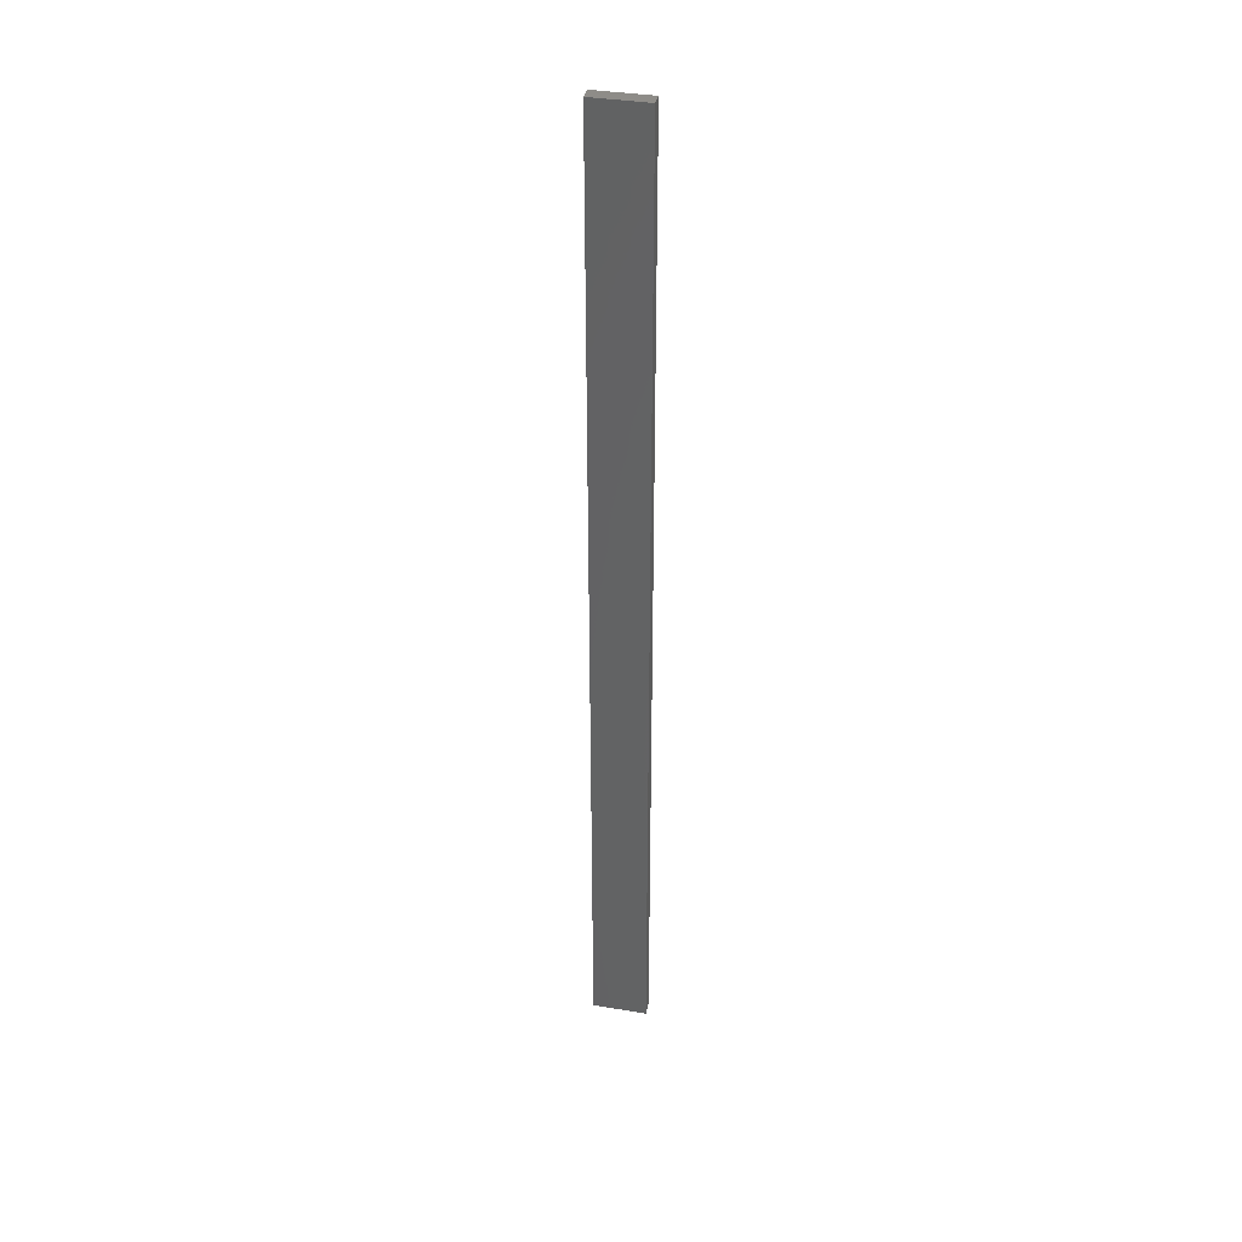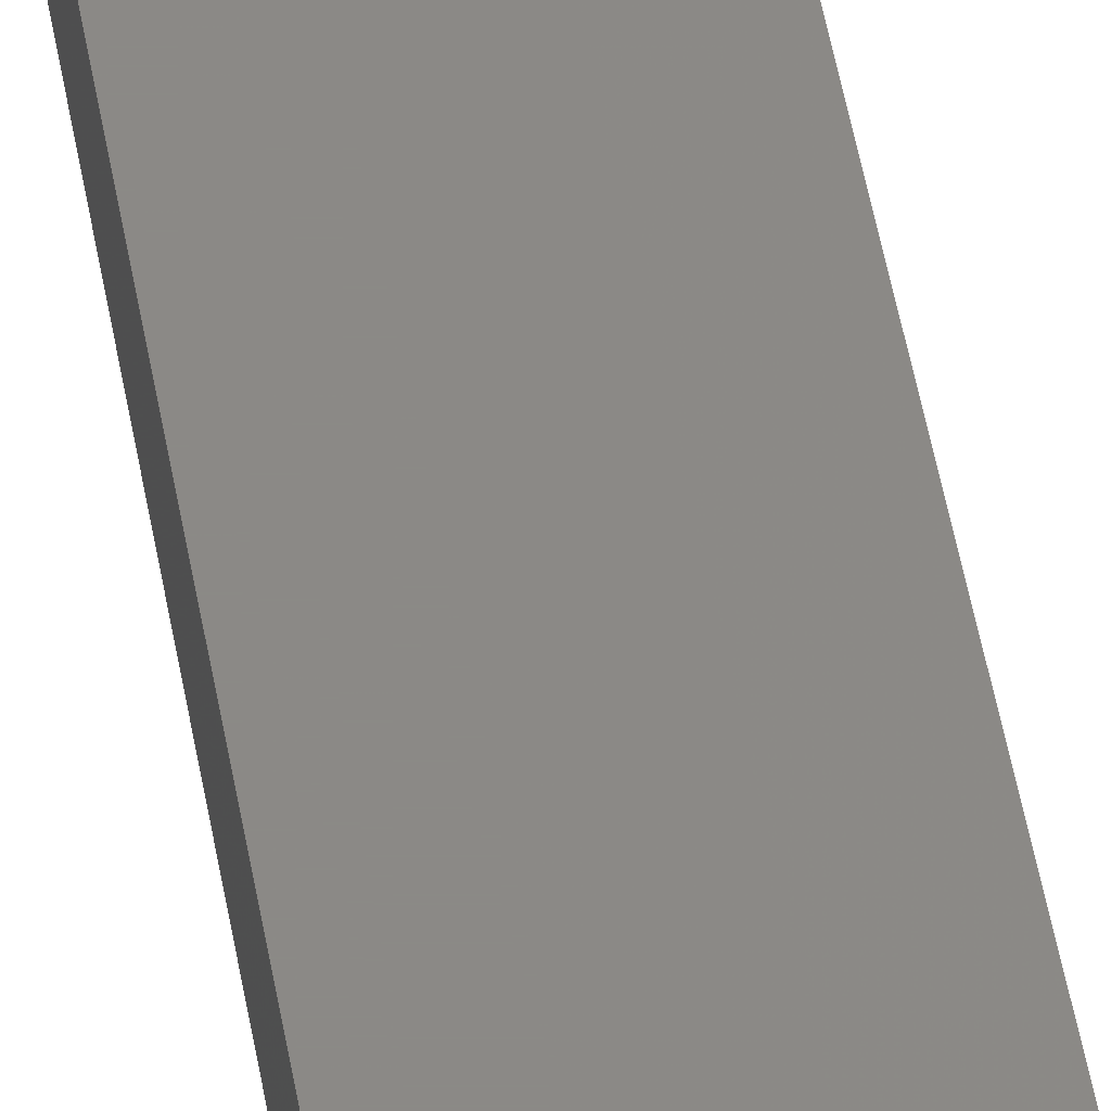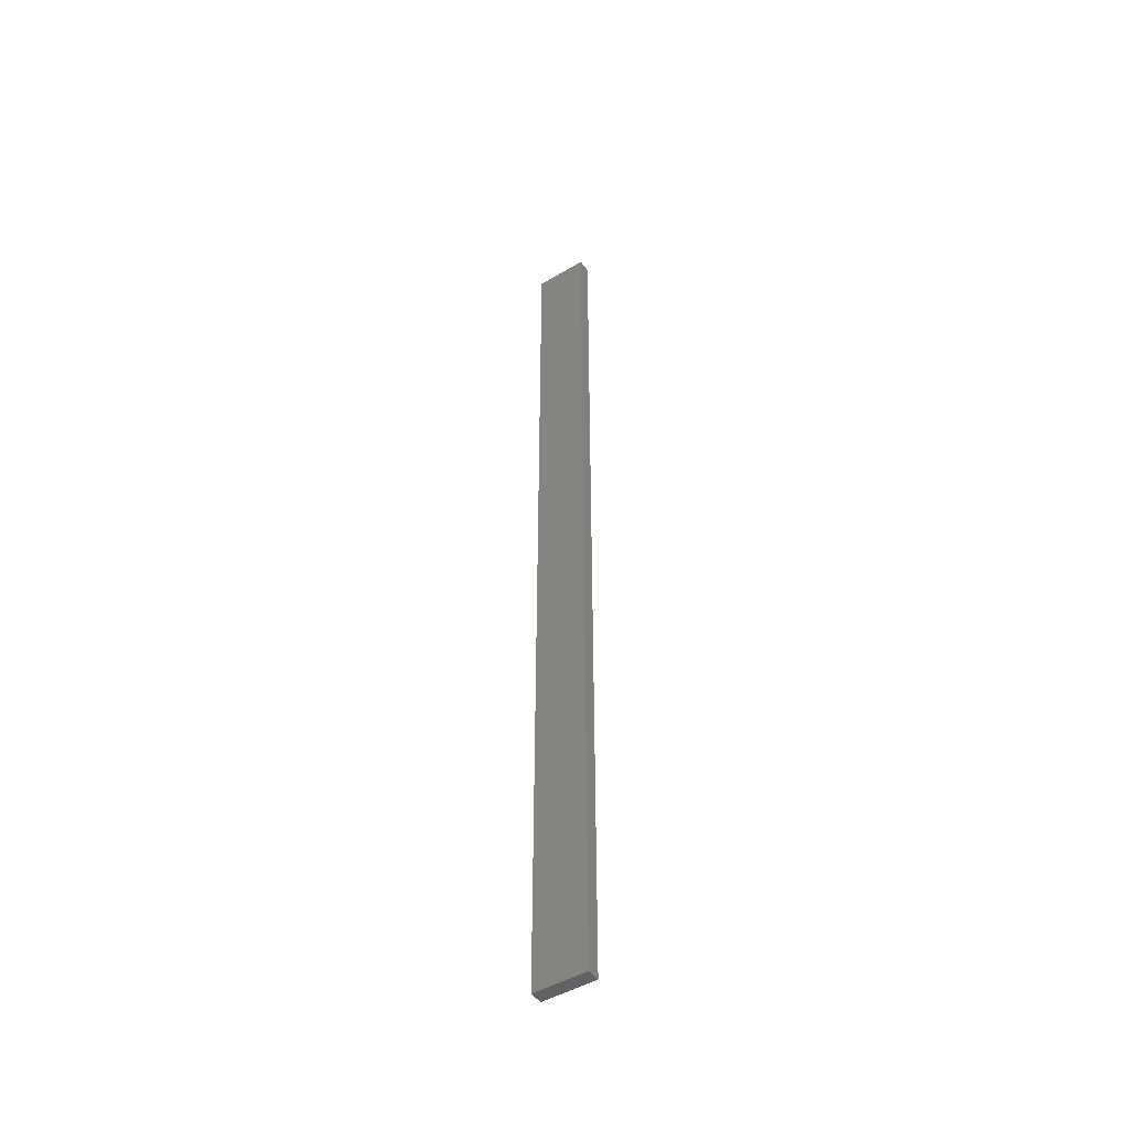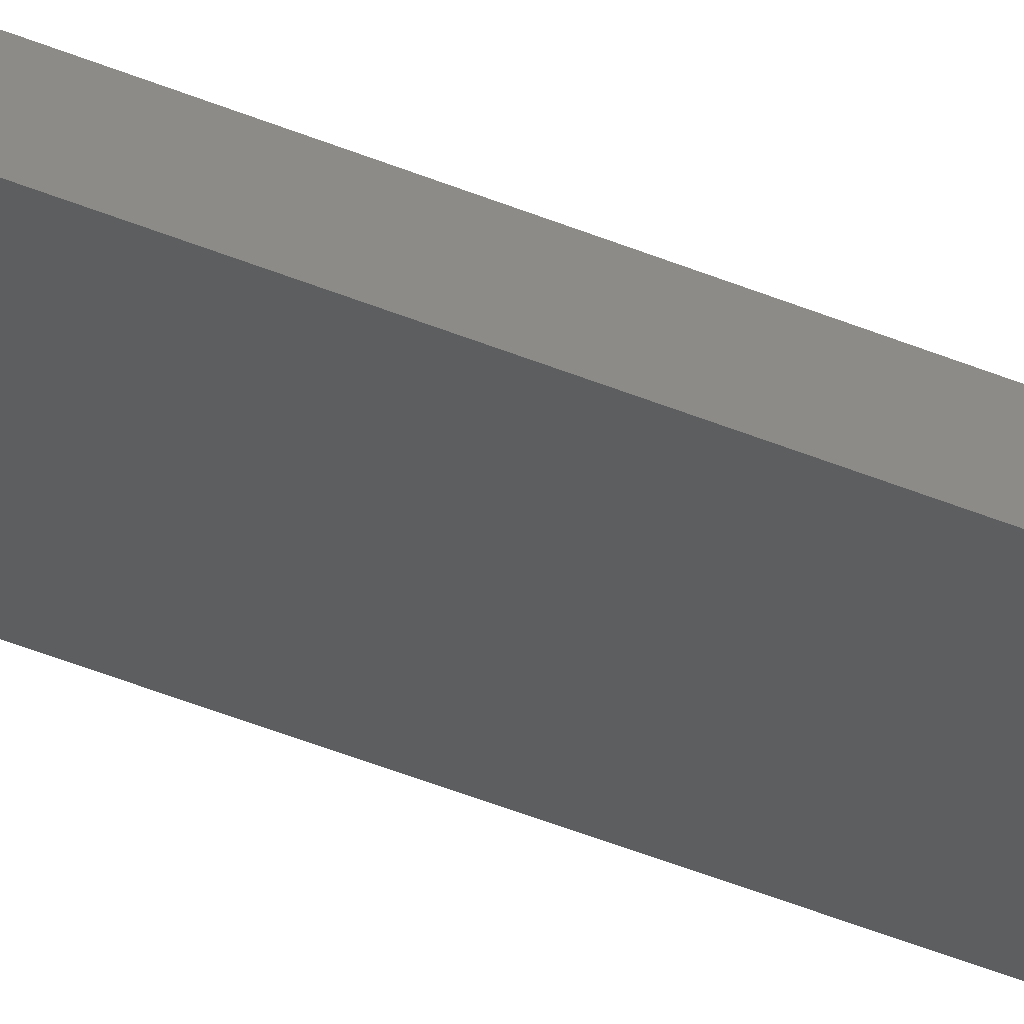
<metadata>
{"format":"stl","ext":"stl","renderer":"f3d","projection":"perspective","resolution":1024,"background":"white","views":[{"elev":37.0,"azim":-167.9,"up":"+Z"},{"elev":30.0,"azim":-6.4,"up":"+Y"},{"elev":-47.3,"azim":33.9,"up":"+Z"},{"elev":-34.0,"azim":58.7,"up":"+Y"}]}
</metadata>
<code>
# stl→obj: 16 verts, 28 faces
v 0.4446 4.351 -428.7
v 0.3779 4.351 -428.7
v 0.3779 4.351 -425.1
v 0.4446 4.351 -425.1
v 0.5112 4.351 -428.7
v 0.5112 4.351 -425.1
v 0.5779 4.351 -428.7
v 0.5779 4.351 -425.1
v 0.5778 4.301 -425.1
v 0.5778 4.301 -428.7
v 0.3779 4.301 -425.1
v 0.3779 4.301 -428.7
v 0.4445 4.301 -425.1
v 0.4445 4.301 -428.7
v 0.5112 4.301 -428.7
v 0.5112 4.301 -425.1
f 1 2 3
f 1 3 4
f 5 4 6
f 5 1 4
f 7 6 8
f 7 5 6
f 7 9 10
f 8 9 7
f 11 12 13
f 12 14 13
f 13 15 16
f 16 15 9
f 14 15 13
f 15 10 9
f 12 3 2
f 11 3 12
f 16 9 8
f 6 16 8
f 4 13 16
f 4 16 6
f 3 11 13
f 3 13 4
f 10 15 7
f 15 5 7
f 15 14 5
f 14 1 5
f 14 12 1
f 12 2 1

</code>
